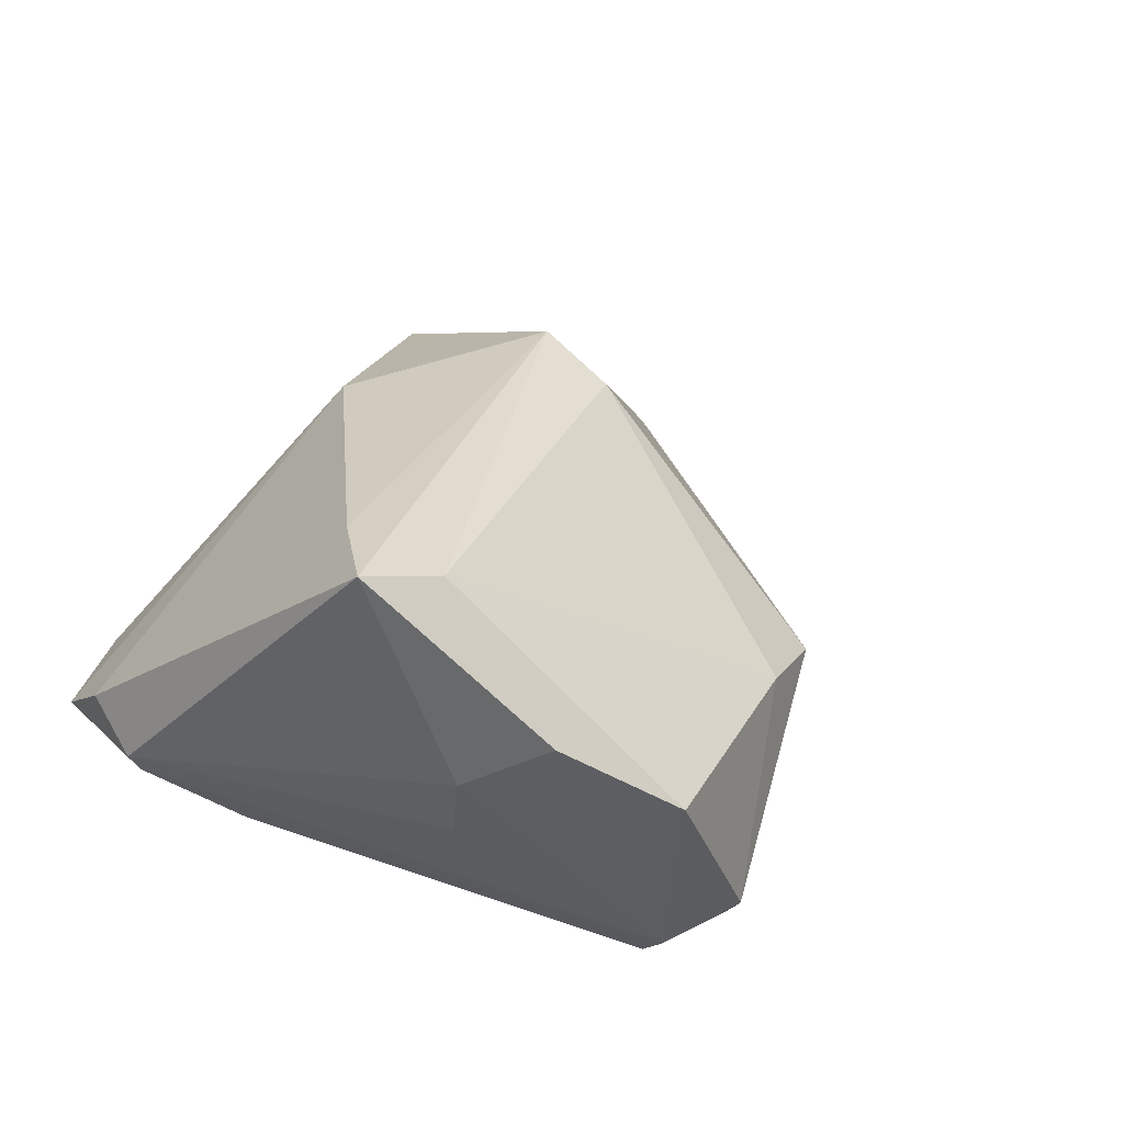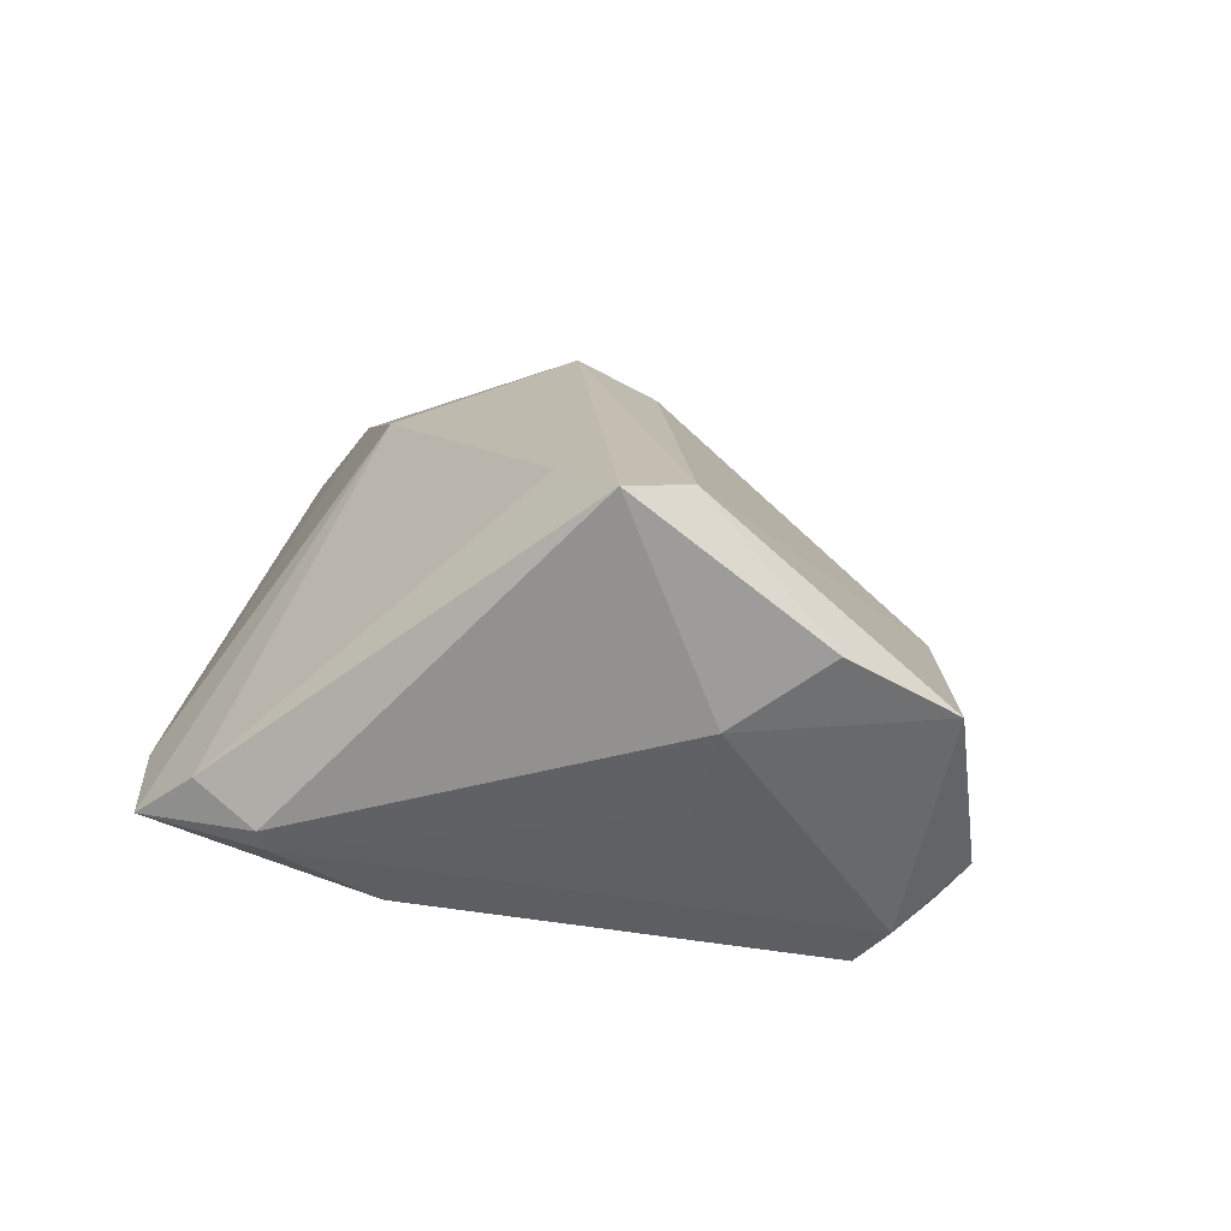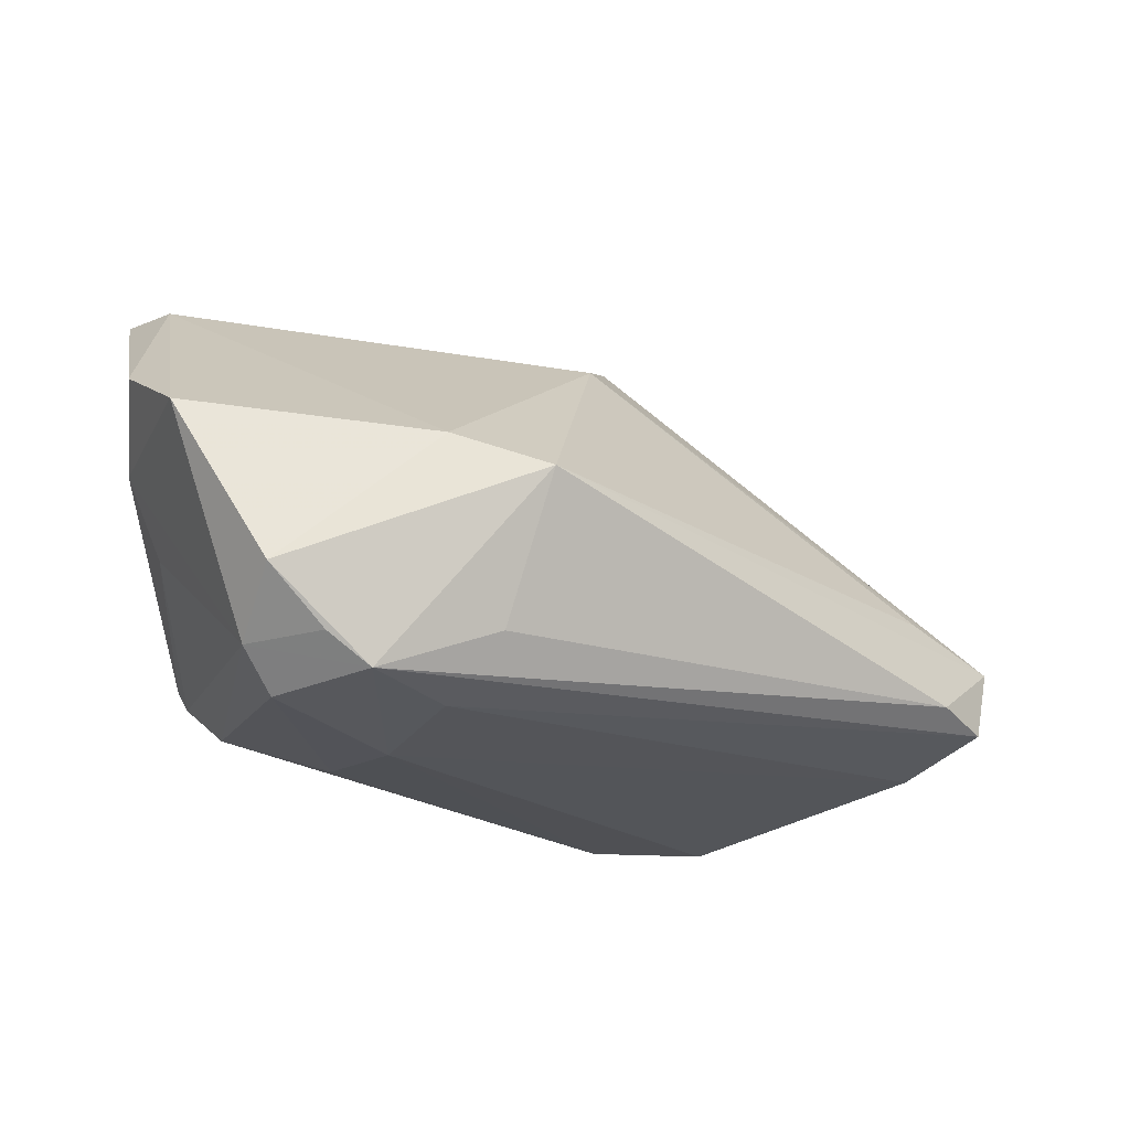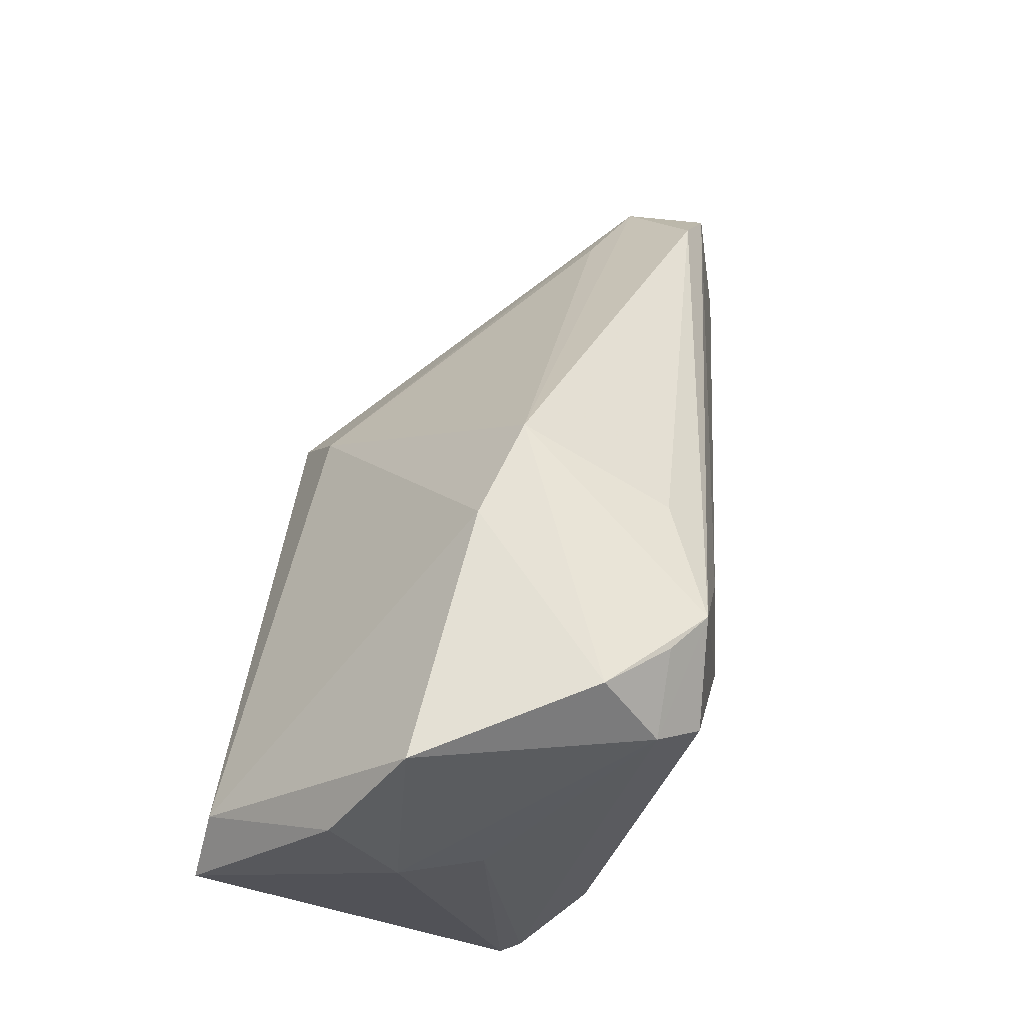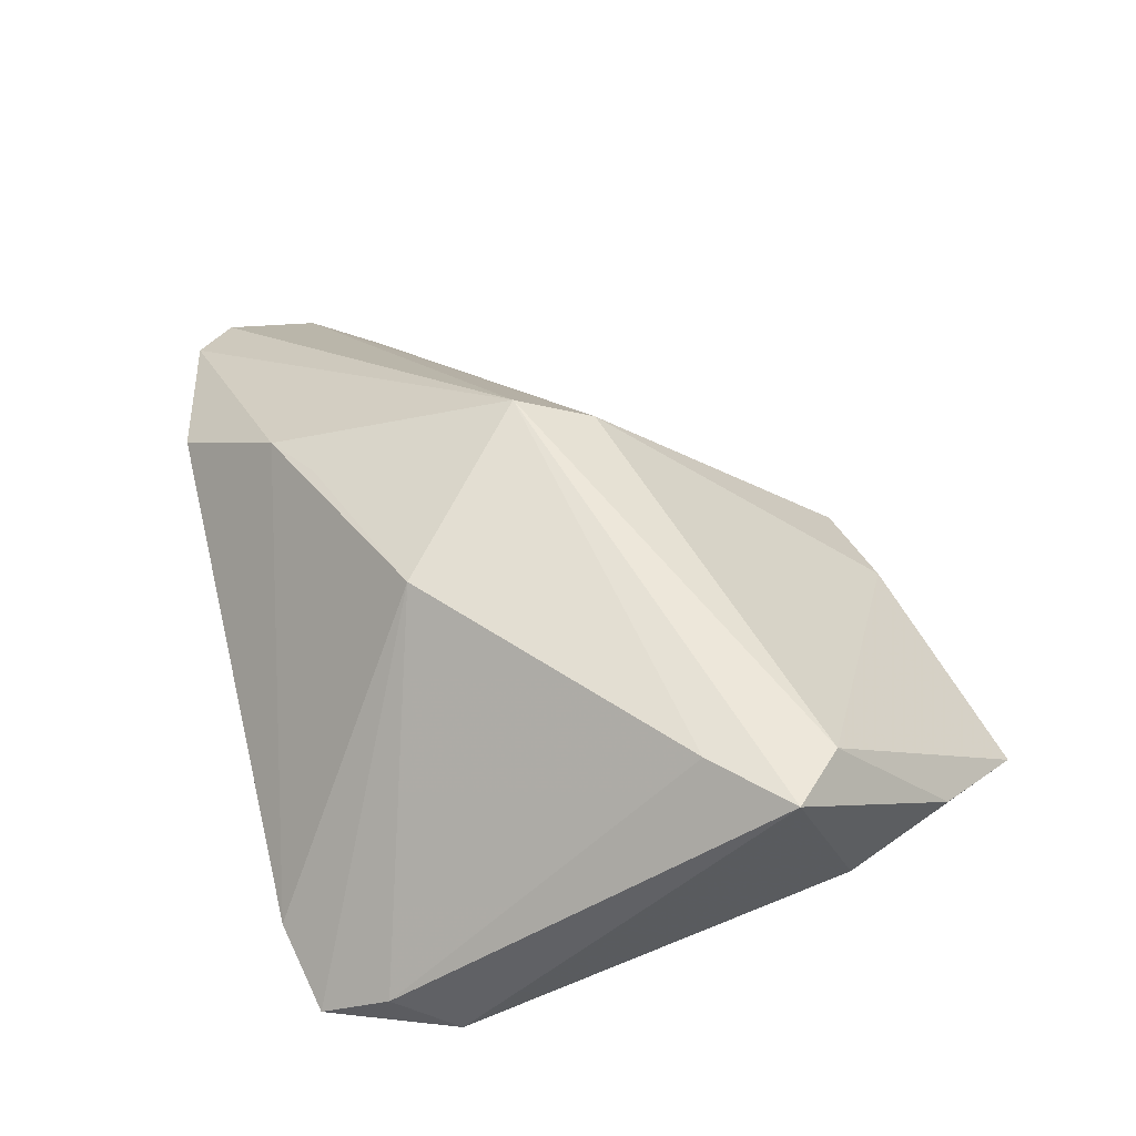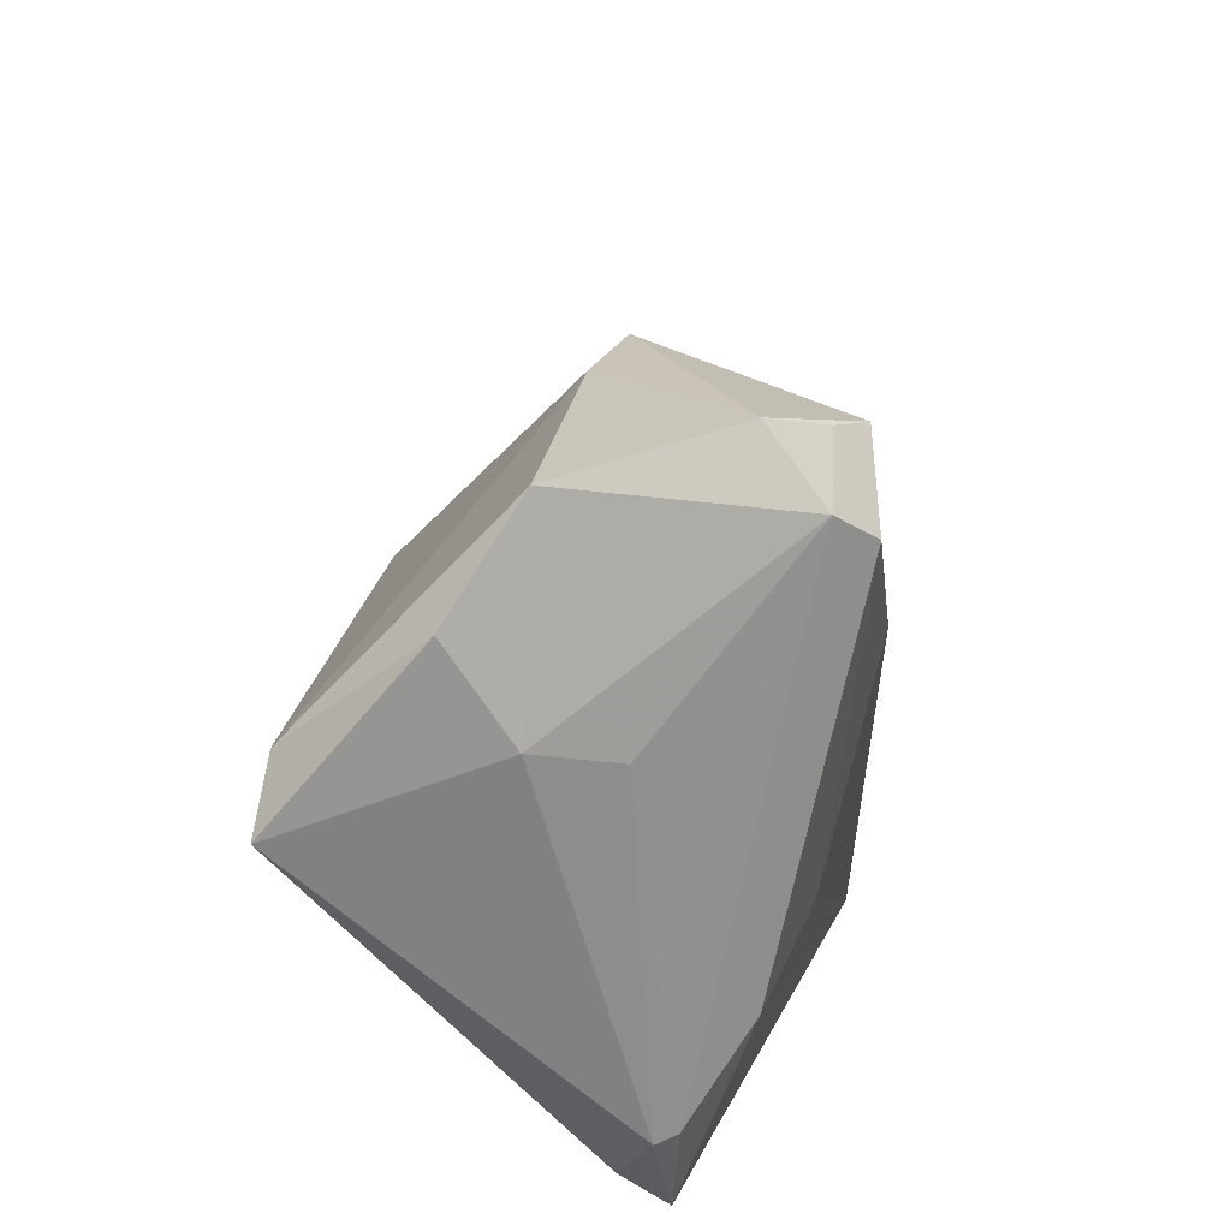
<metadata>
{"format":"obj","ext":"obj","renderer":"f3d","projection":"perspective","resolution":1024,"background":"white","views":[{"elev":30.4,"azim":123.0,"up":"+Z"},{"elev":16.4,"azim":101.0,"up":"+Z"},{"elev":-21.2,"azim":-177.4,"up":"+Z"},{"elev":73.4,"azim":100.2,"up":"+Y"},{"elev":54.6,"azim":76.1,"up":"+Z"},{"elev":34.7,"azim":94.6,"up":"+Y"}]}
</metadata>
<code>
v -0.002933 0.003528 0.02103
v 0.00723 -0.03684 -0.01899
v 0.04366 0.01713 0.003659
v 0.02856 0.03022 -0.01912
v 0.01245 -0.01883 0.0211
v -0.01417 -0.03623 -0.02314
v 0.04023 -0.0348 -0.00822
v 0.04058 0.01425 -0.00444
v -0.0467 -0.01976 -0.006715
v -0.03729 -0.0216 -0.01853
v -0.03842 -0.01317 -0.002894
v 0.009688 0.03137 0.001587
v 0.01041 0.02164 -0.0226
v 0.03869 -0.01295 -0.01526
v 0.02035 0.03339 -0.01889
v 0.02627 0.02661 -0.0231
v -0.03913 -0.03349 0.000655
v -0.02182 -0.03684 0.006014
v 0.01697 0.01194 -0.02451
v 0.02545 0.03684 -0.01328
v -0.01013 0.0008811 0.01548
v -0.04472 -0.01395 -0.0156
v -0.004187 -0.004561 0.02451
v -0.01219 -0.02836 0.01509
v -0.04071 -0.007858 -0.01408
v 0.02599 -0.01059 -0.01963
v -0.0438 -0.02943 -0.001663
v -0.0004974 0.02944 -0.001171
v 0.01621 0.03146 -0.02197
v 0.04456 -0.02145 -0.008974
v 0.004454 0.02613 -0.01666
v 0.03095 -0.03684 -0.006274
v 0.0467 0.009397 0.02451
v 0.04576 -0.02176 -0.006863
v 0.04121 0.01464 0.02358
v -0.001839 -0.03468 -0.02305
v -0.0436 -0.01714 -0.01466
v 0.04295 -0.02827 -0.003508
v -0.006042 -0.02491 0.017
v 0.03945 0.002617 0.0239
v 0.03551 0.03612 0.003493
v 0.04201 0.02665 0.01018
f 38 5 7
f 7 34 38
f 7 5 32
f 29 28 20
f 29 22 25
f 42 41 35
f 5 23 39
f 34 8 3
f 3 41 42
f 24 32 5
f 18 32 24
f 5 39 24
f 24 39 23
f 29 20 15
f 31 28 29
f 29 25 31
f 31 25 28
f 27 6 17
f 17 6 18
f 18 24 17
f 17 23 27
f 17 24 23
f 42 35 33
f 33 3 42
f 34 3 33
f 33 35 23
f 33 38 34
f 23 35 1
f 4 14 16
f 4 3 8
f 41 3 4
f 4 20 41
f 4 15 20
f 4 16 29
f 29 15 4
f 36 14 7
f 28 25 9
f 9 11 28
f 9 25 22
f 9 37 27
f 22 37 9
f 27 23 9
f 23 1 9
f 9 1 11
f 13 22 29
f 5 38 40
f 38 33 40
f 40 23 5
f 40 33 23
f 12 35 41
f 12 1 35
f 28 1 12
f 12 20 28
f 41 20 12
f 28 11 21
f 21 1 28
f 11 1 21
f 14 4 30
f 30 8 34
f 30 4 8
f 30 34 7
f 7 14 30
f 16 14 26
f 14 36 26
f 7 32 2
f 2 36 7
f 6 36 2
f 2 32 18
f 18 6 2
f 22 13 10
f 10 37 22
f 10 6 27
f 27 37 10
f 16 26 19
f 19 26 36
f 19 36 6
f 29 16 19
f 19 13 29
f 6 10 19
f 19 10 13

</code>
